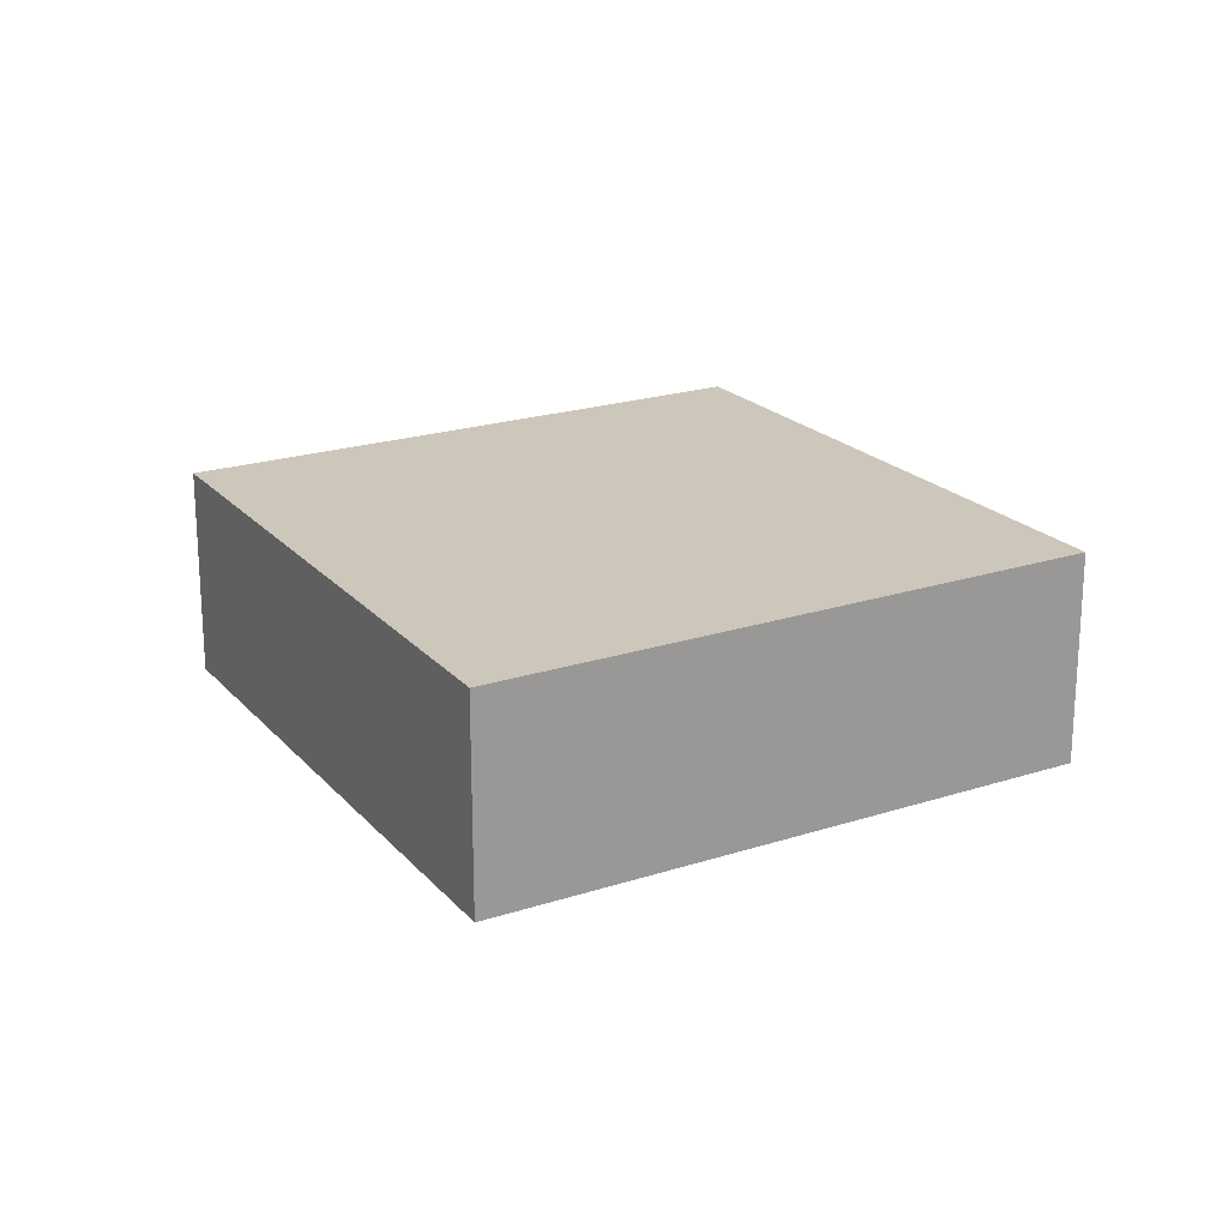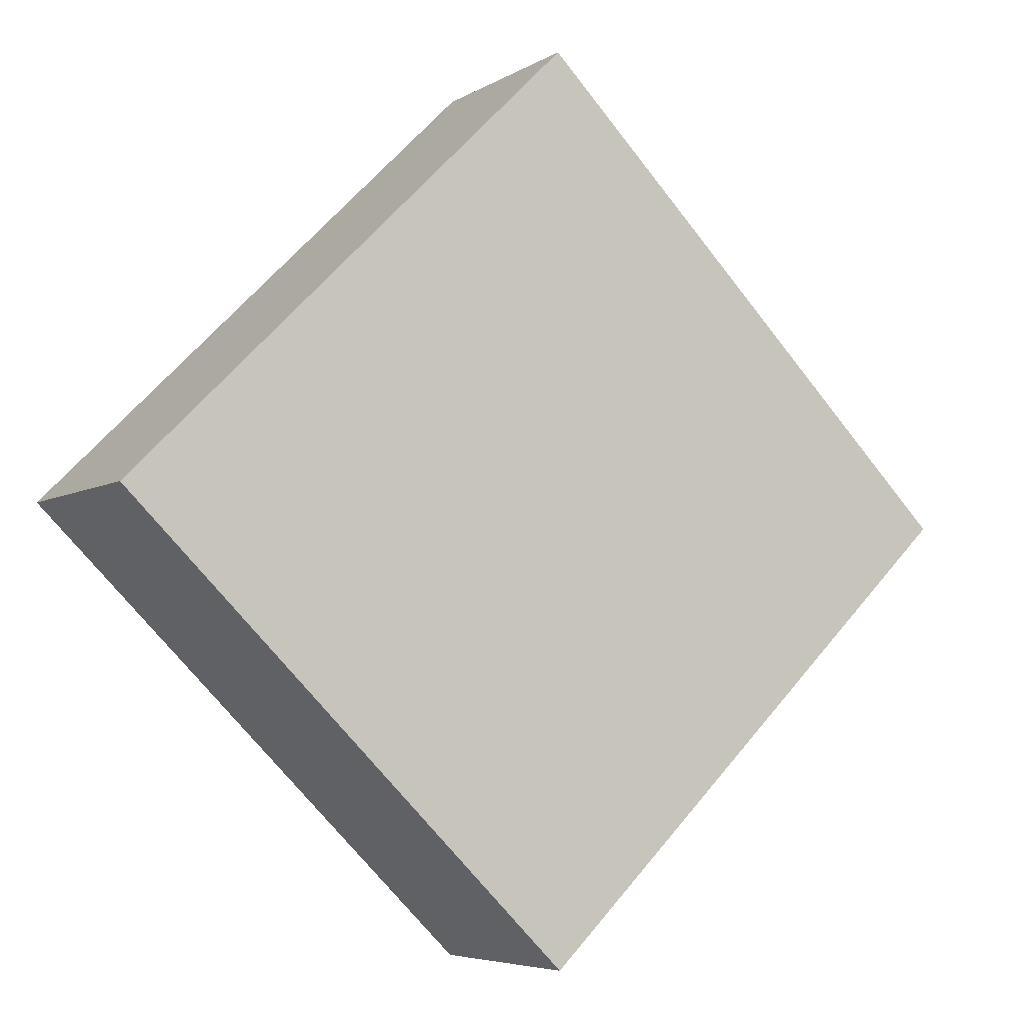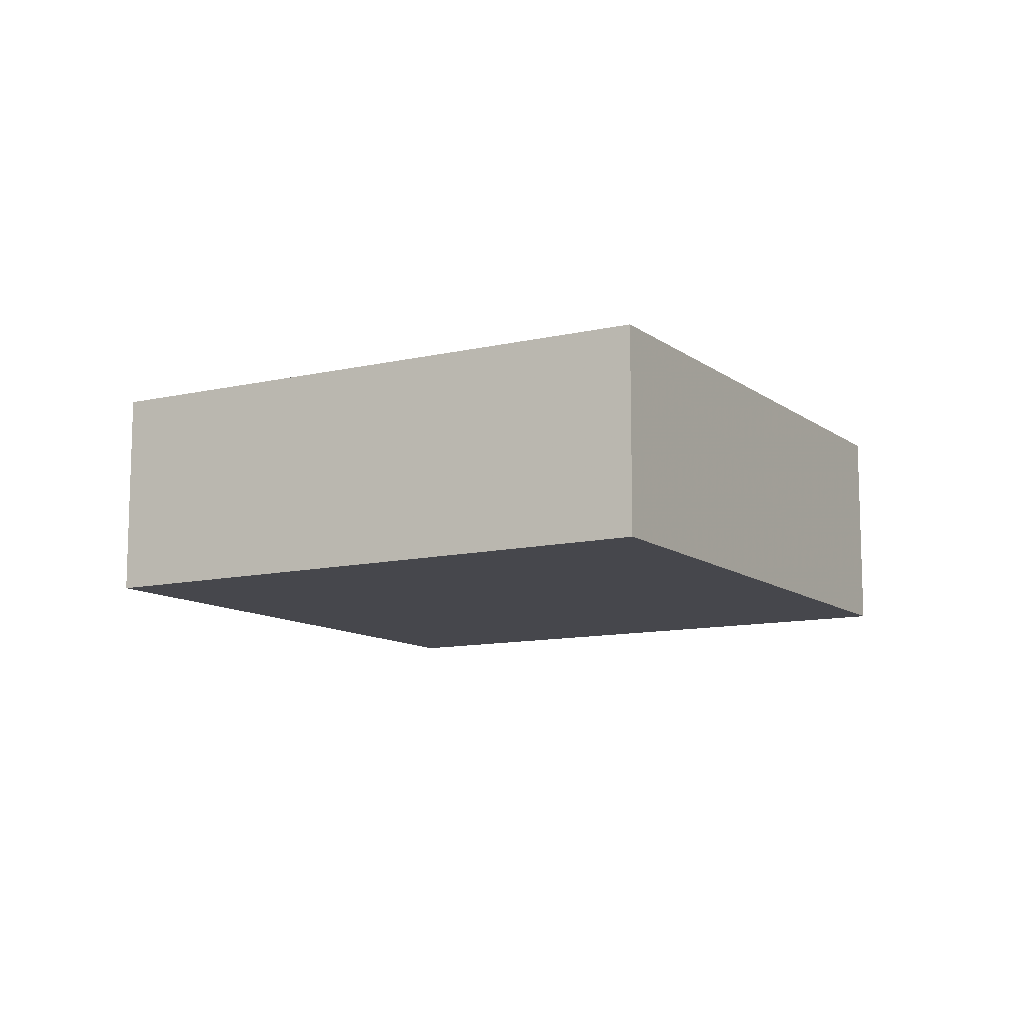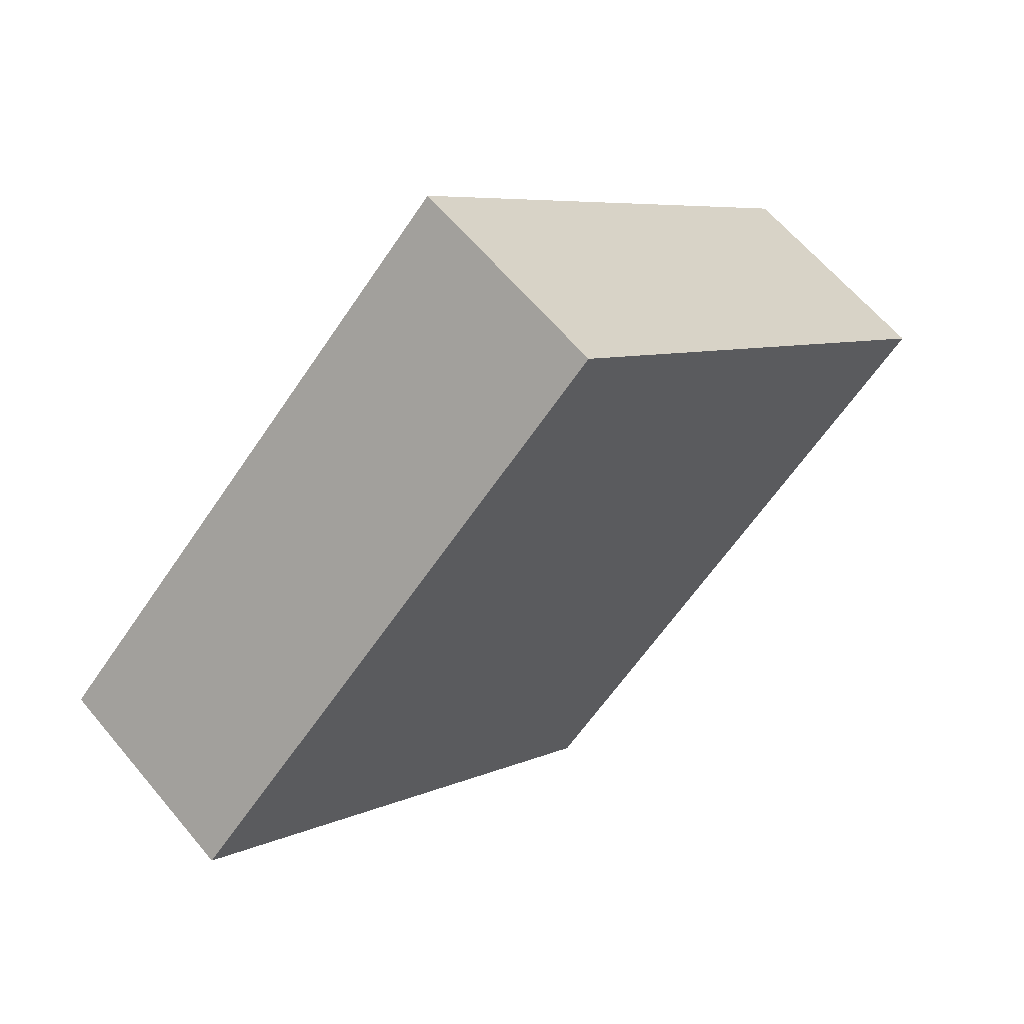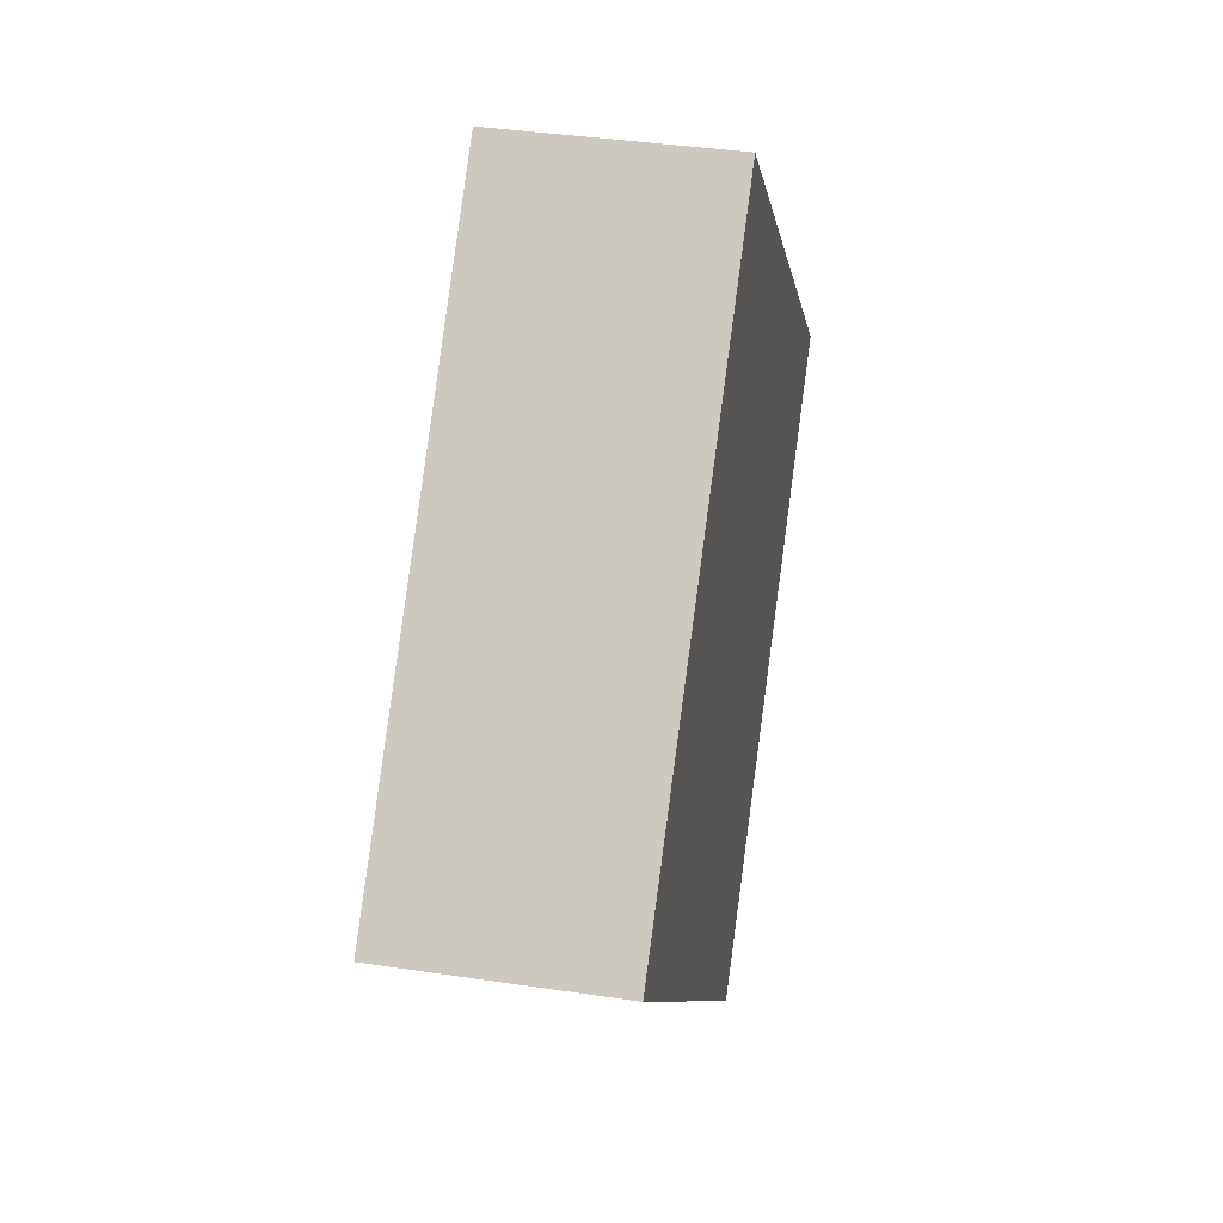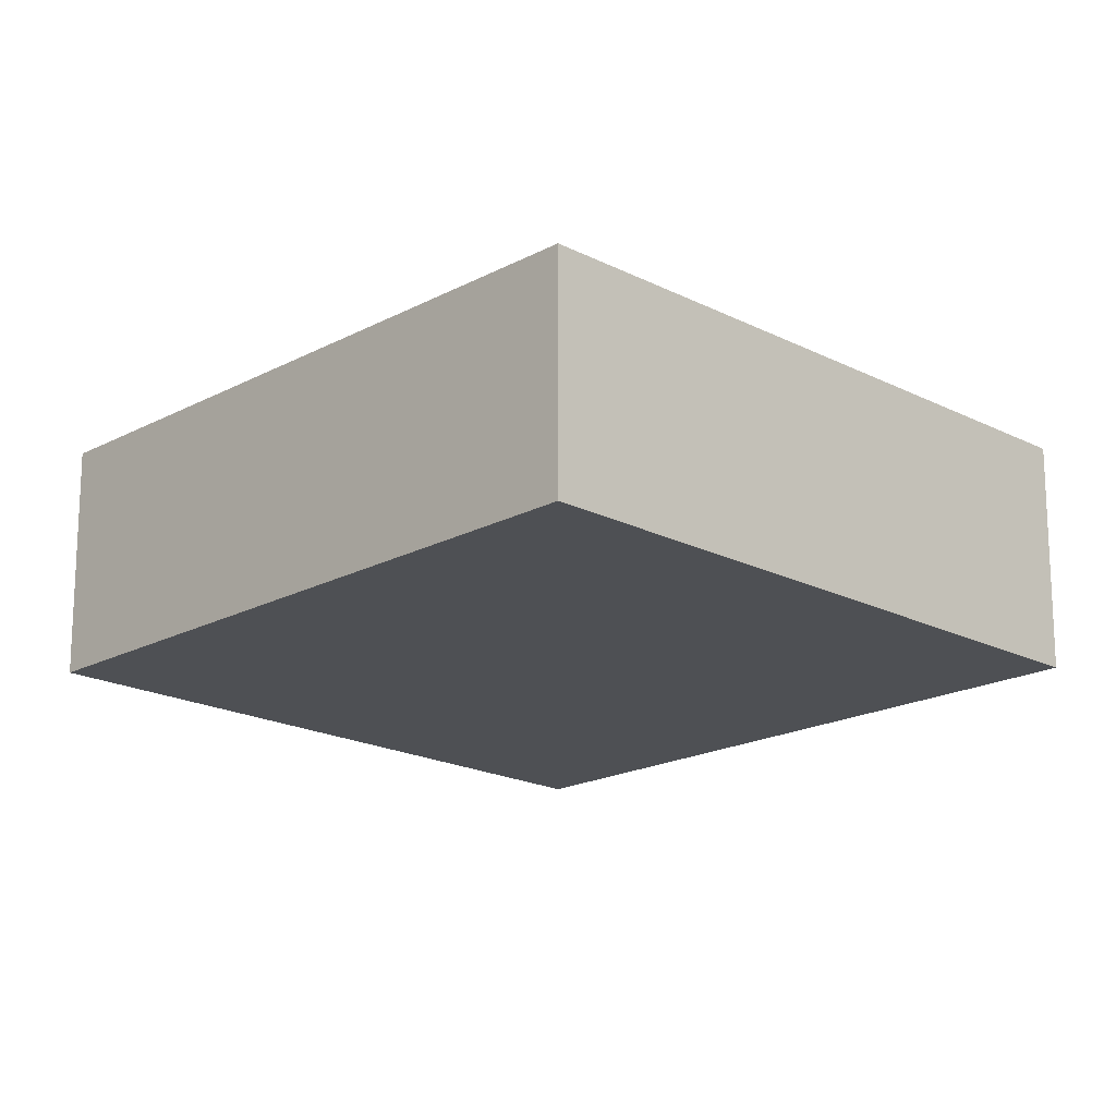
<metadata>
{"format":"obj","ext":"obj","renderer":"f3d","projection":"perspective","resolution":1024,"background":"white","views":[{"elev":21.5,"azim":15.3,"up":"+Z"},{"elev":-5.8,"azim":150.2,"up":"+Y"},{"elev":-10.9,"azim":-14.7,"up":"+Z"},{"elev":62.7,"azim":-40.2,"up":"+Y"},{"elev":38.3,"azim":100.8,"up":"+Y"},{"elev":71.2,"azim":-0.4,"up":"+Y"}]}
</metadata>
<code>
o 8206
v 2243 1861 10.13
v 2243 1861 10.13
v 2243 1861 10.13
v 2243 1861 10.13
v 2243 1861 10.13
v 2243 1861 10.13
v 2243 1861 10.13
v 2243 1861 10.13
v 2243 1861 10.13
v 2243 1861 10.13
v 2243 1861 10.13
v 2243 1861 10.13
v 2243 1861 10.13
v 2243 1861 10.13
v 2243 1861 10.13
v 2243 1861 10.13
v 2243 1861 10.13
v 2243 1861 10.13
v 2243 1861 10.13
v 2243 1861 10.13
v 2243 1861 10.13
v 2243 1861 10.13
v 2243 1861 10.13
v 2243 1861 10.13
f 1 2 3
f 4 2 5
f 6 7 5
f 4 8 9
f 6 10 9
f 11 10 12
f 13 14 15
f 16 14 17
f 18 19 17
f 16 20 21
f 18 22 21
f 23 22 24

</code>
